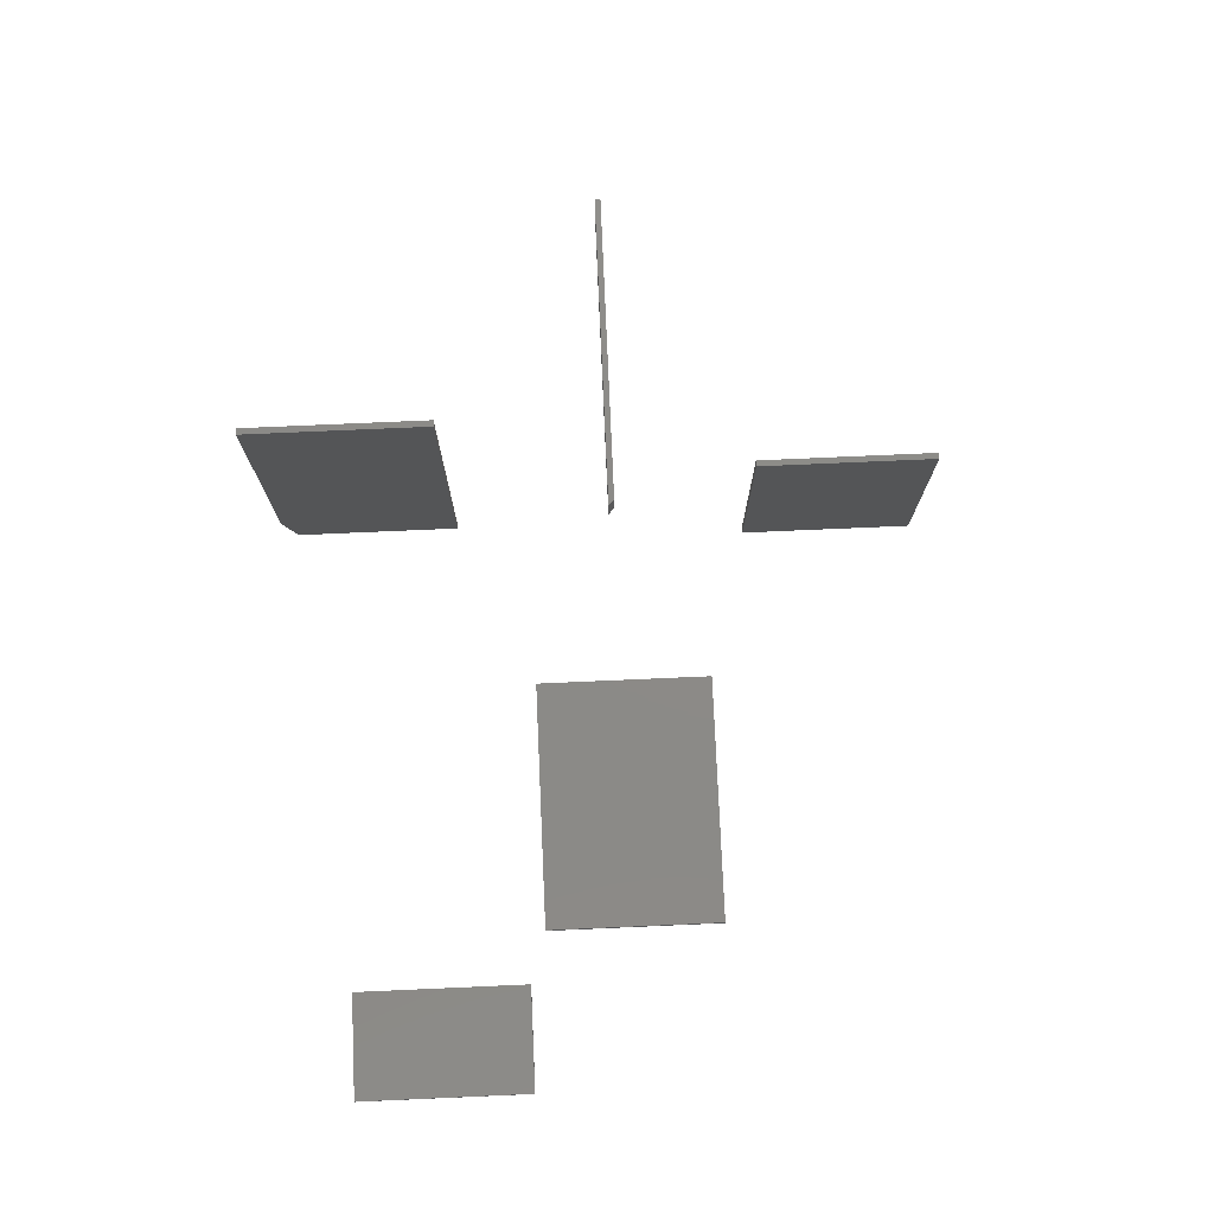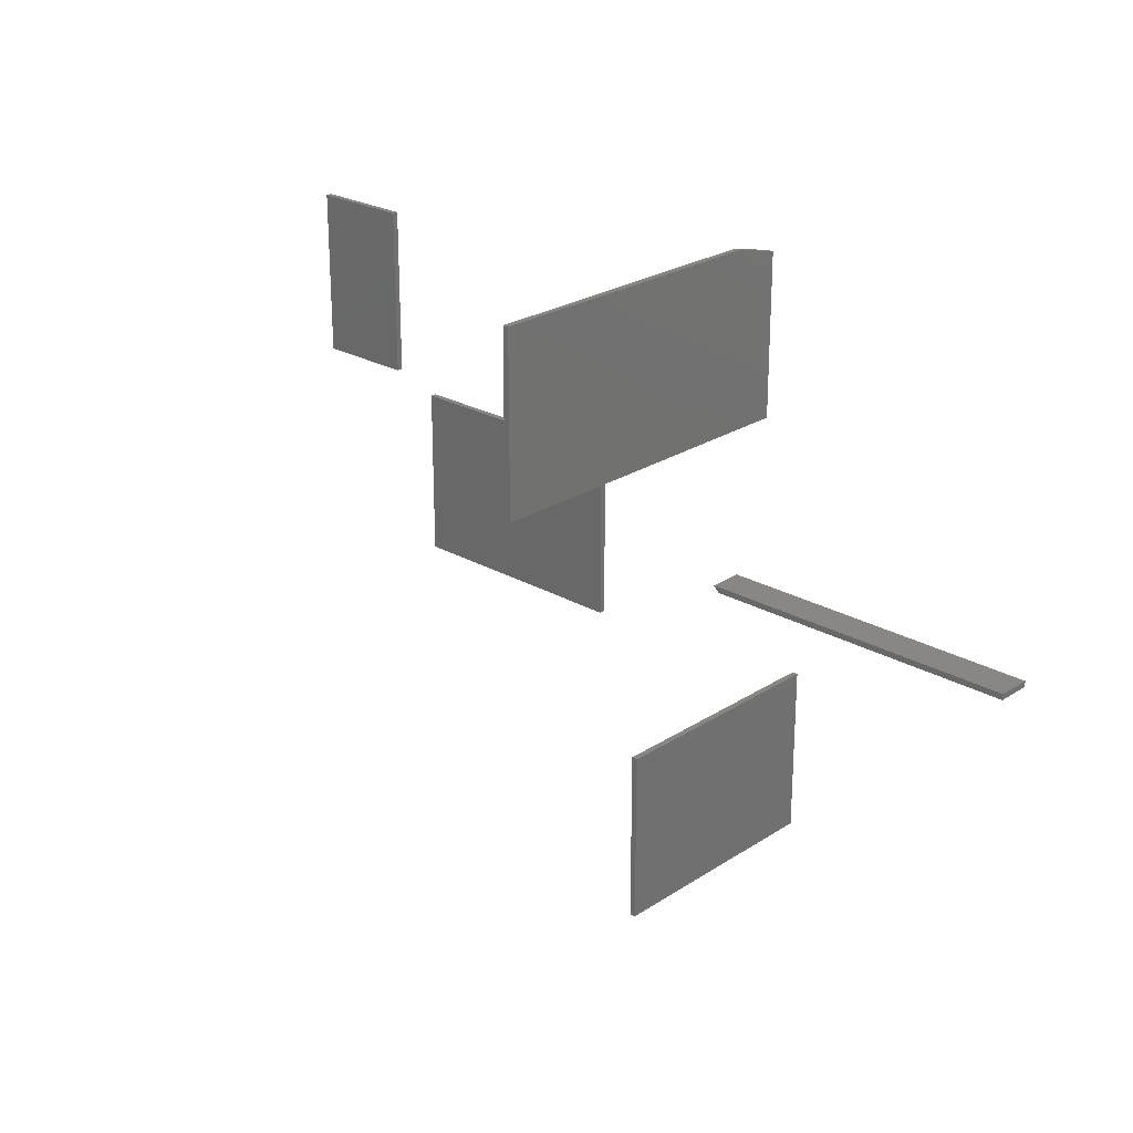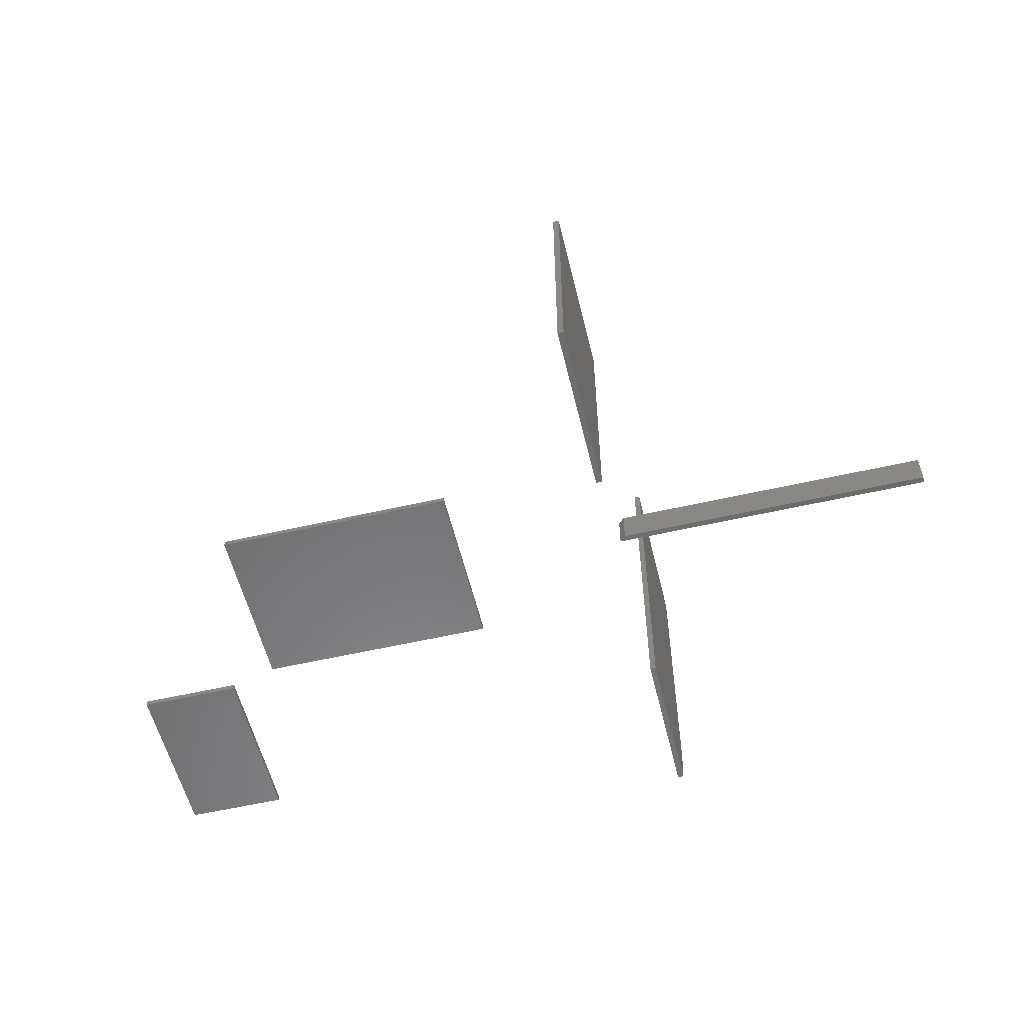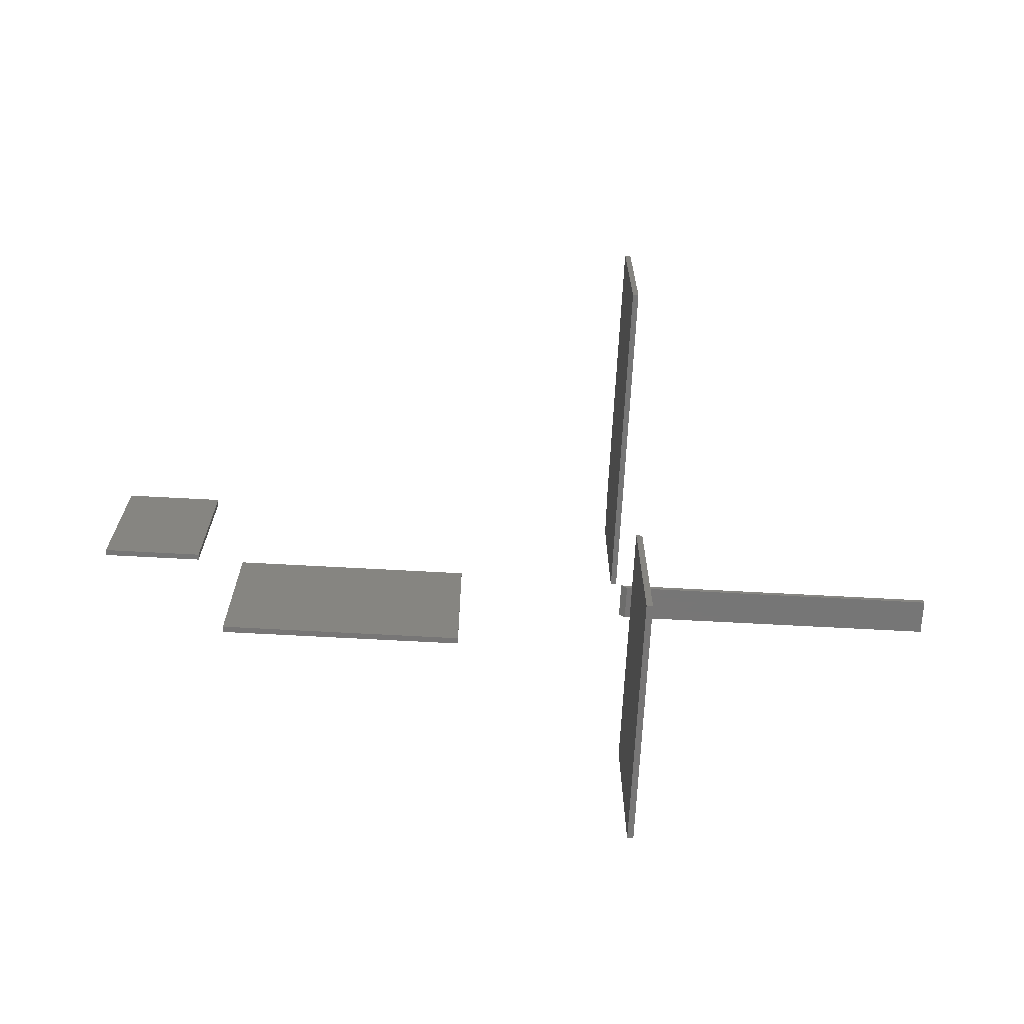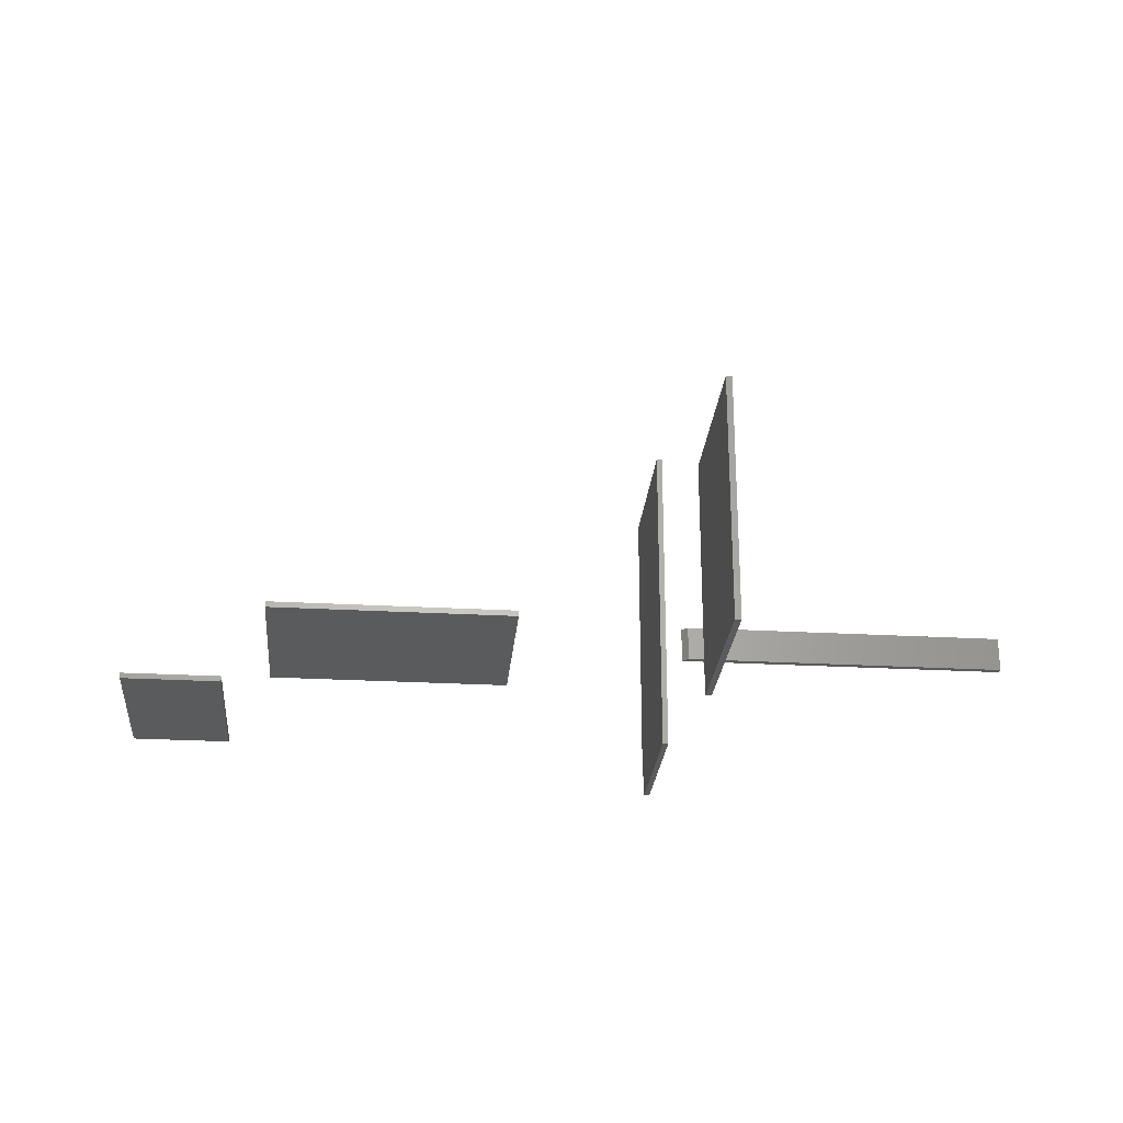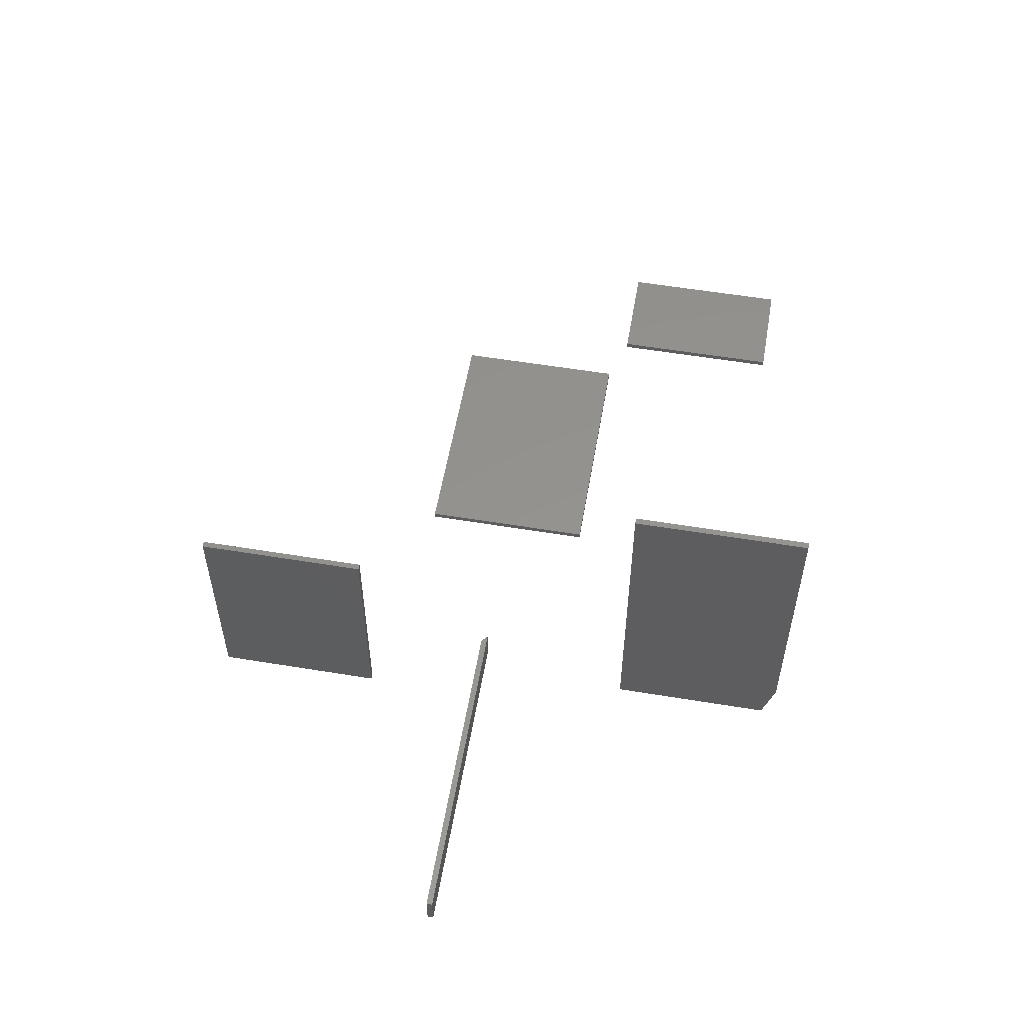
<metadata>
{"format":"stl","ext":"stl","renderer":"f3d","projection":"perspective","resolution":1024,"background":"white","views":[{"elev":76.8,"azim":-92.5,"up":"+Z"},{"elev":24.4,"azim":43.3,"up":"+Y"},{"elev":-56.3,"azim":13.5,"up":"+Z"},{"elev":-68.9,"azim":-3.1,"up":"+Y"},{"elev":-25.8,"azim":-5.1,"up":"+Z"},{"elev":56.2,"azim":99.8,"up":"+Z"}]}
</metadata>
<code>
# stl→obj: 42 verts, 64 faces
v -0.75 0.125 0.007812
v -0.6141 0.125 0.007812
v -0.75 0.3516 0.007812
v -0.6141 0.3516 0.007812
v -0.75 0.125 0
v -0.75 0.3516 0
v -0.6141 0.125 0
v -0.6141 0.3516 0
v -0.5469 -0.125 0.007812
v -0.2266 -0.125 0.007812
v -0.5469 0.1043 0.007812
v -0.2266 0.1043 0.007812
v -0.5469 -0.125 0
v -0.5469 0.1043 0
v -0.2266 -0.125 0
v -0.2266 0.1043 0
v 0.007812 0.4321 0.4141
v 0.007812 0.2031 0.4141
v 0.007812 0.4321 0.02344
v 0.007812 0.2031 -0.03906
v 0.007812 0.4164 -0.03906
v 8.157e-34 0.4164 -0.03906
v 0 0.2031 -0.03906
v -3.903e-18 0.4321 0.02344
v -2.83e-17 0.2031 0.4141
v -2.83e-17 0.4321 0.4141
v 0.007812 -0.4141 -0.125
v 0.007812 -0.1848 -0.125
v 0.007812 -0.4141 0.1953
v 0.007812 -0.1848 0.1953
v 0 -0.4141 -0.125
v -1.778e-17 -0.4141 0.1953
v 7.793e-34 -0.1848 -0.125
v -1.778e-17 -0.1848 0.1953
v 0.007812 -0.007812 -4.784e-19
v 0.4297 -0.007812 -2.631e-17
v 0.007812 -0.007812 0.04523
v 0.4297 -0.007812 0.04523
v 0.4297 0 0.04523
v 0 0 0.04523
v 0 0 0
v 0.4297 0 -2.631e-17
f 1 2 3
f 3 2 4
f 5 6 7
f 7 6 8
f 3 6 1
f 1 6 5
f 4 8 3
f 3 8 6
f 2 7 4
f 4 7 8
f 1 5 2
f 2 5 7
f 9 10 11
f 11 10 12
f 13 14 15
f 15 14 16
f 11 14 9
f 9 14 13
f 12 16 11
f 11 16 14
f 10 15 12
f 12 15 16
f 9 13 10
f 10 13 15
f 17 18 19
f 19 18 20
f 19 20 21
f 22 23 24
f 24 23 25
f 24 25 26
f 19 24 17
f 17 24 26
f 20 23 21
f 21 23 22
f 19 21 24
f 24 21 22
f 18 25 20
f 20 25 23
f 17 26 18
f 18 26 25
f 27 28 29
f 29 28 30
f 31 32 33
f 33 32 34
f 29 32 27
f 27 32 31
f 30 34 29
f 29 34 32
f 28 33 30
f 30 33 34
f 27 31 28
f 28 31 33
f 35 36 37
f 37 36 38
f 38 39 37
f 37 39 40
f 35 41 36
f 36 41 42
f 41 40 42
f 42 40 39
f 37 40 35
f 35 40 41
f 36 42 38
f 38 42 39

</code>
